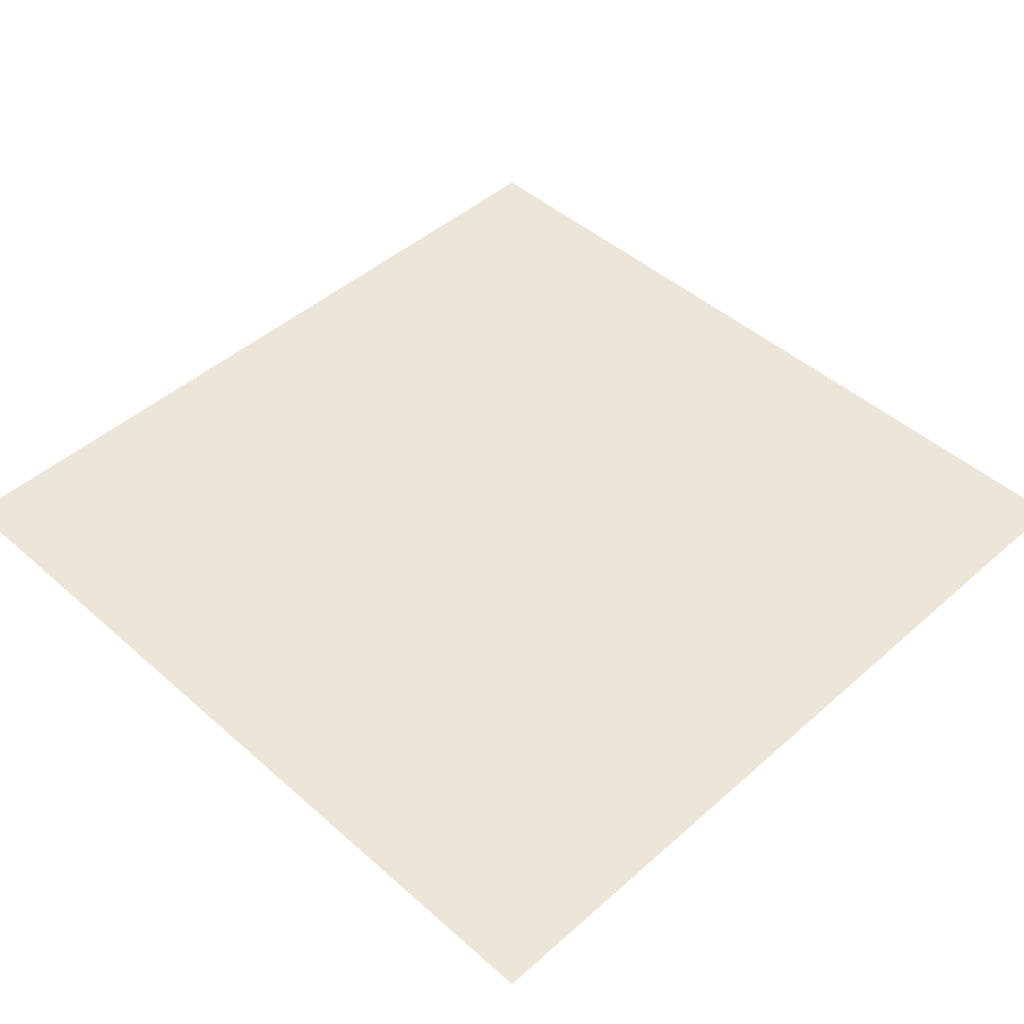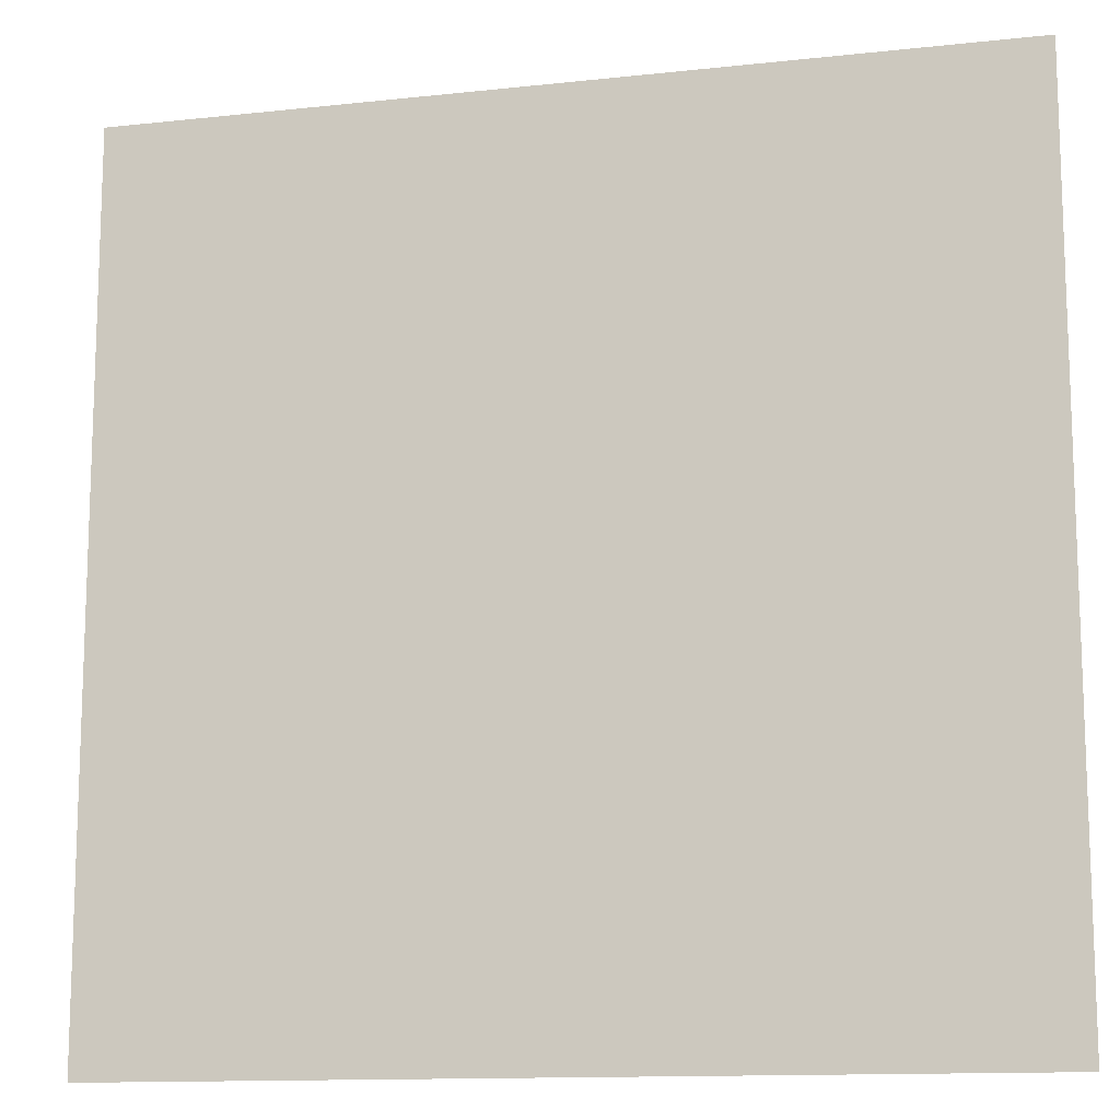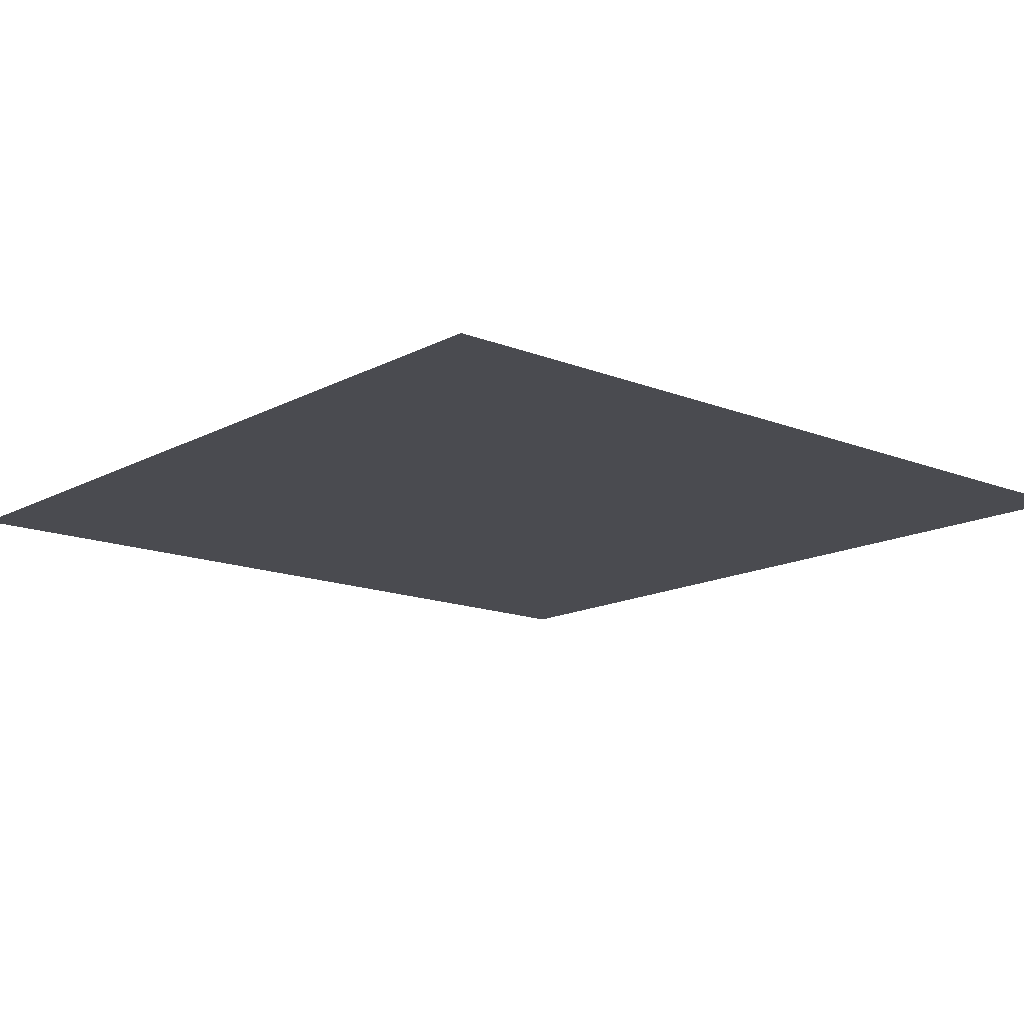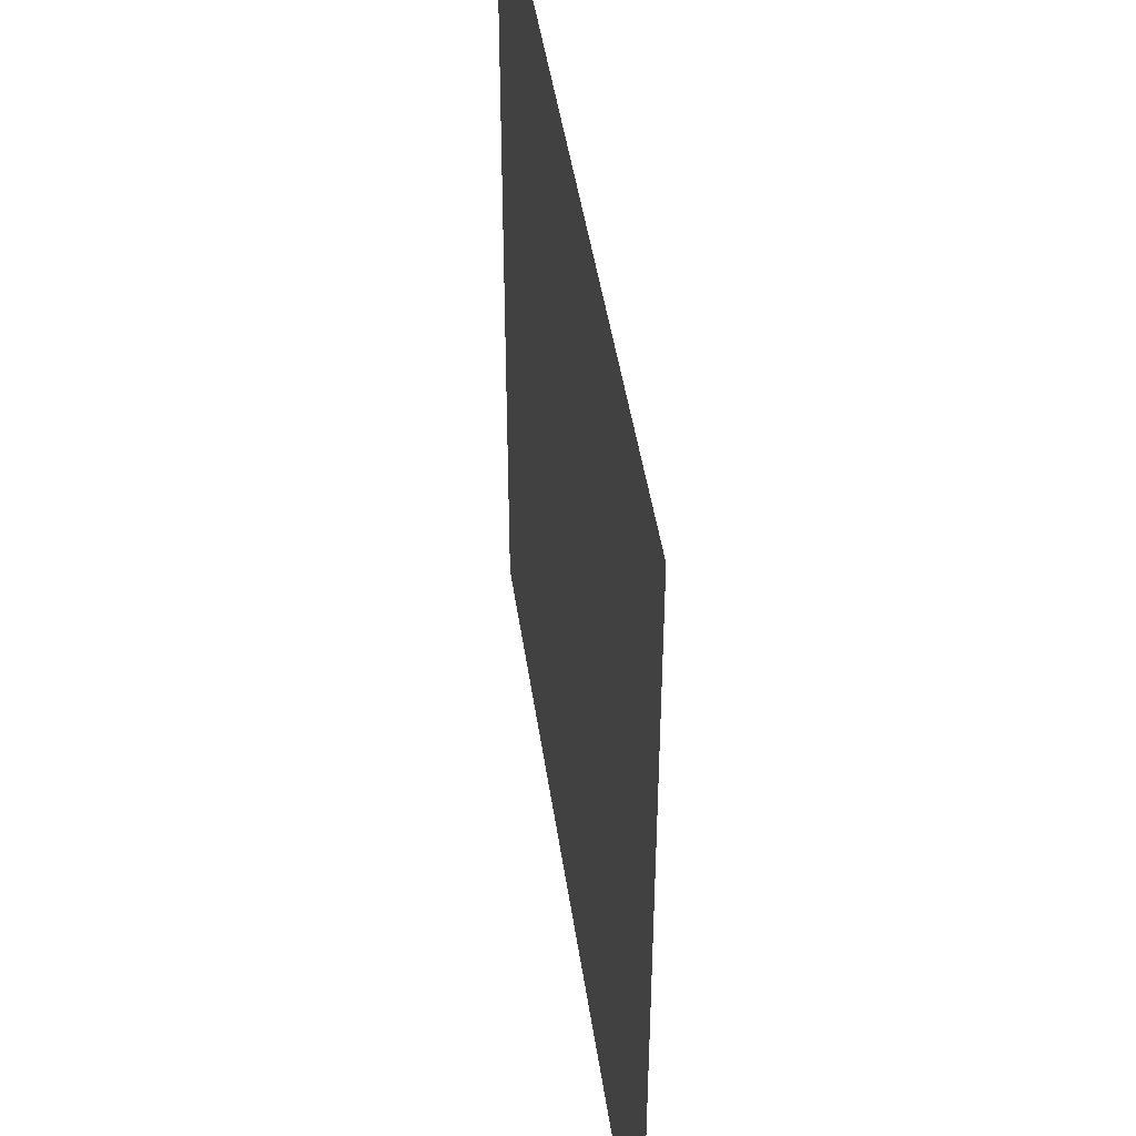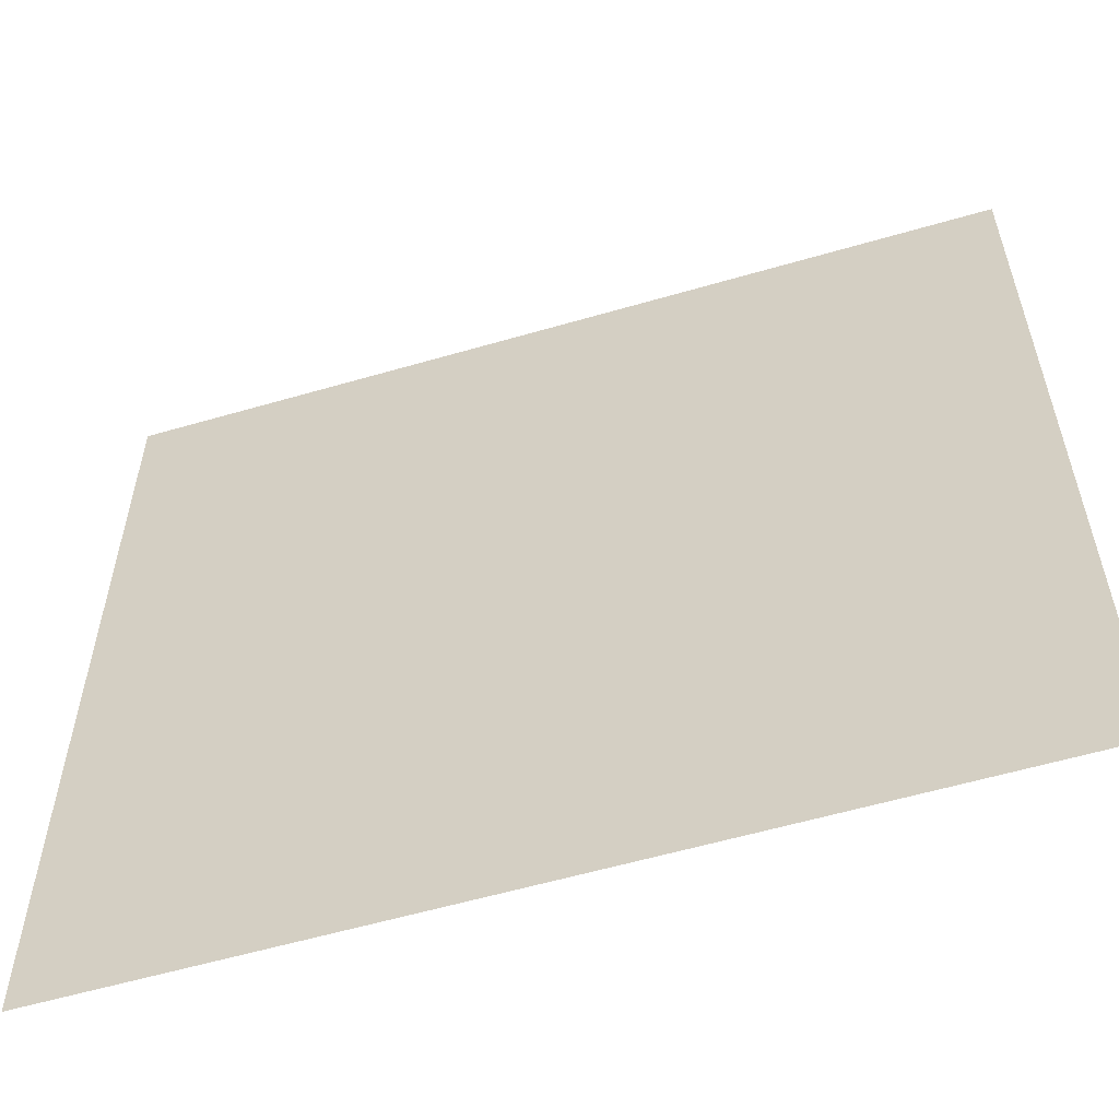
<metadata>
{"format":"obj","ext":"obj","renderer":"f3d","projection":"perspective","resolution":1024,"background":"white","views":[{"elev":46.6,"azim":-135.0,"up":"+Y"},{"elev":-12.9,"azim":-165.9,"up":"+Z"},{"elev":-14.6,"azim":139.1,"up":"+Y"},{"elev":45.0,"azim":-98.1,"up":"+Z"},{"elev":-57.9,"azim":-163.2,"up":"+Z"}]}
</metadata>
<code>
o Plane
v -50 0 50
v 50 0 50
v -50 0 -50
v 50 0 -50
f 1 2 4 3

</code>
